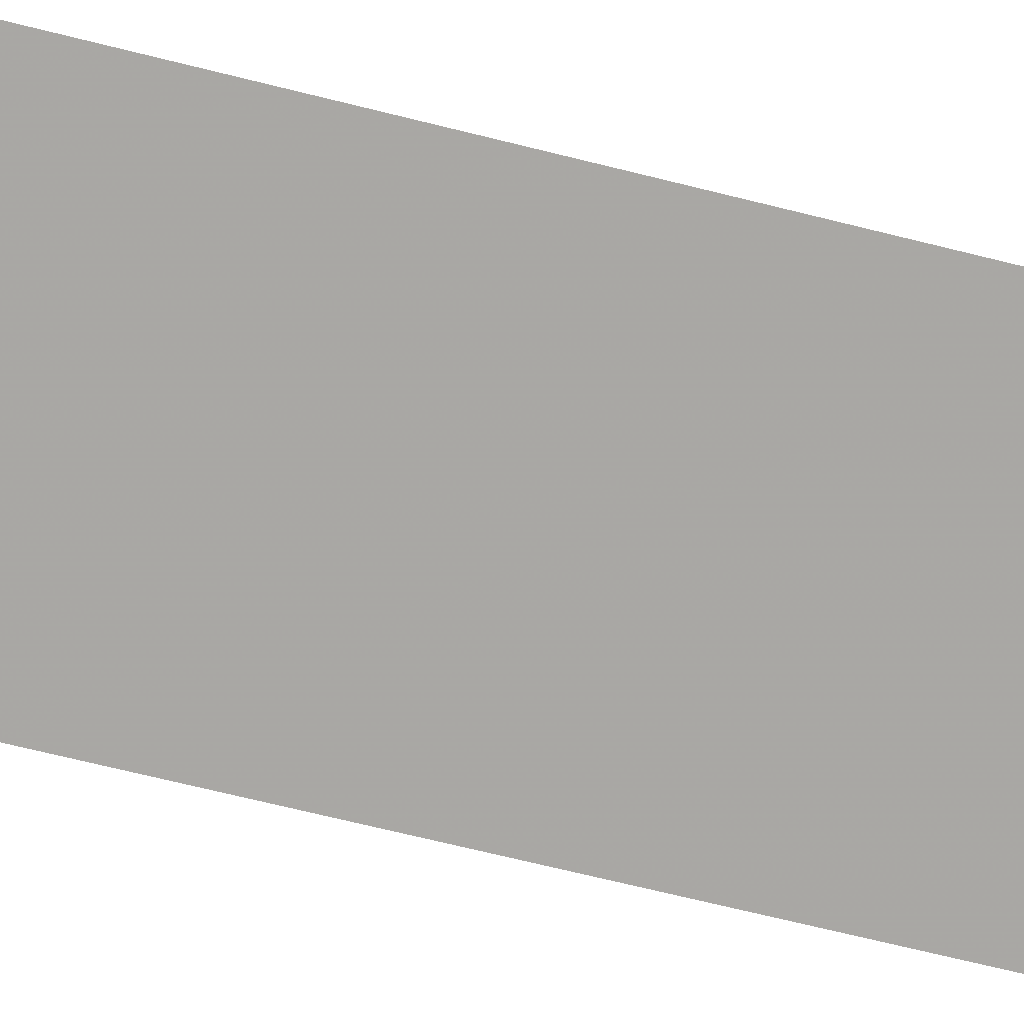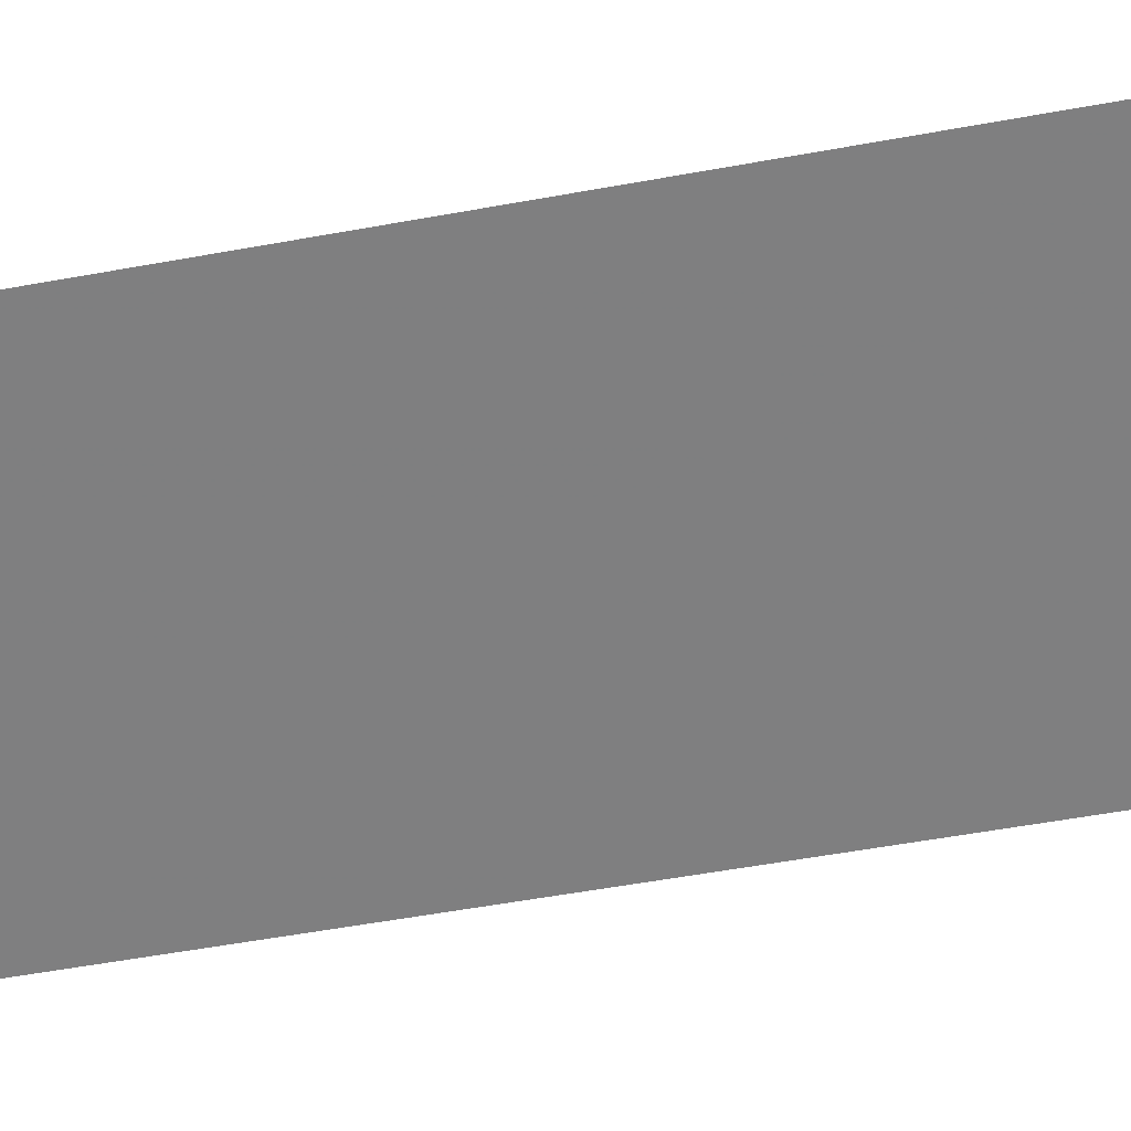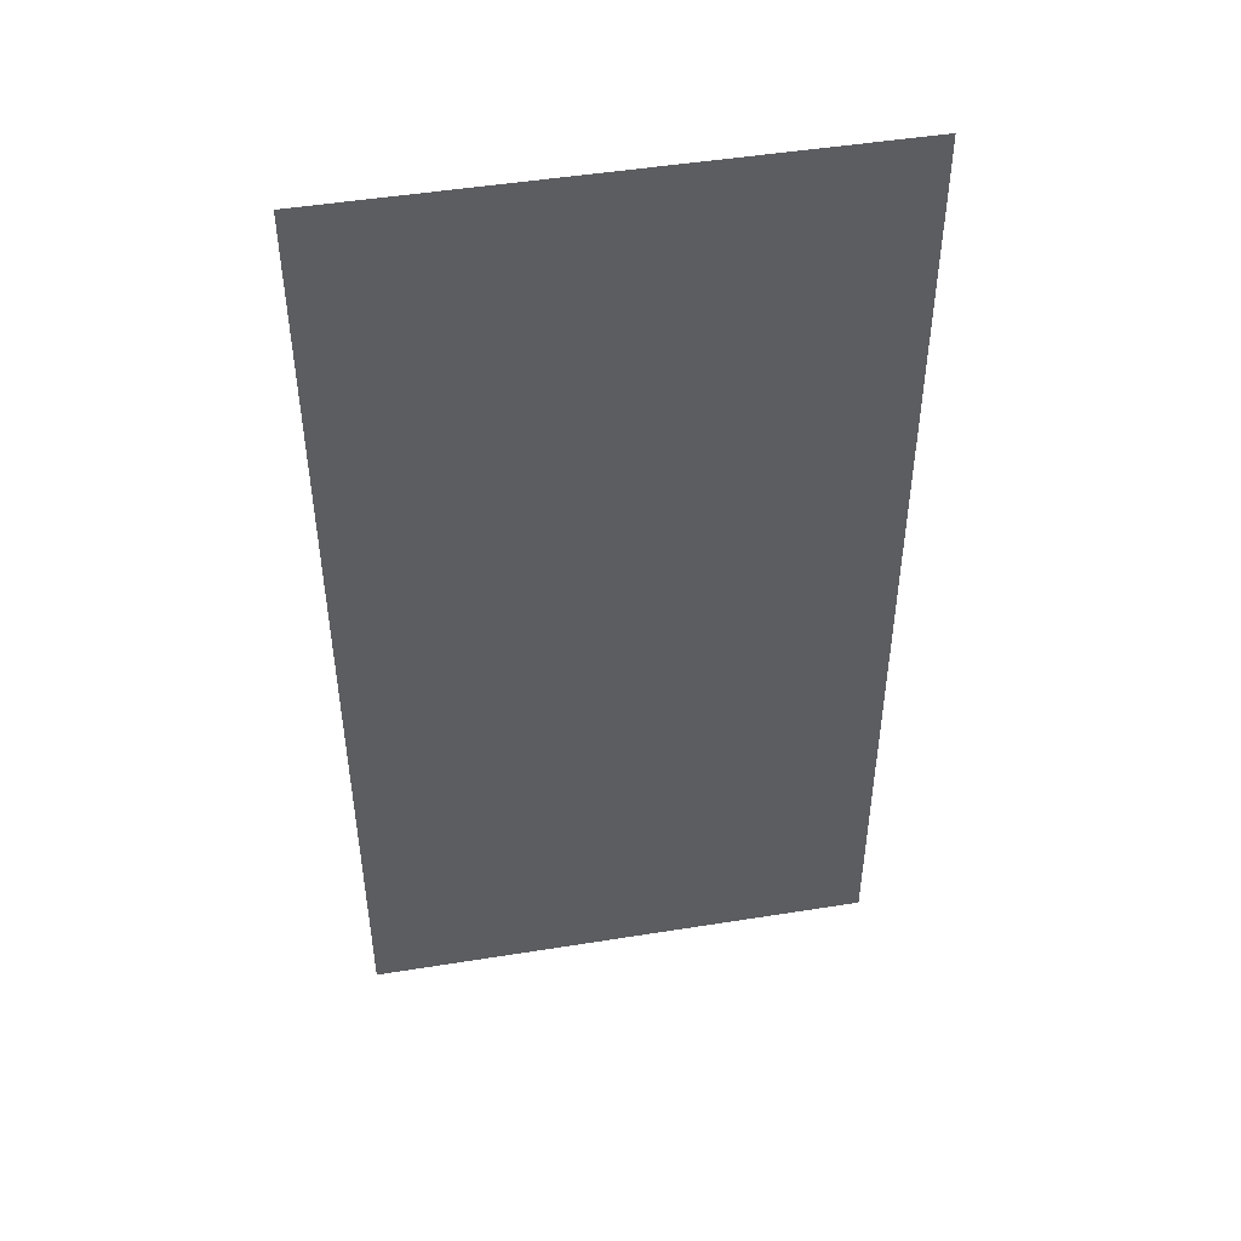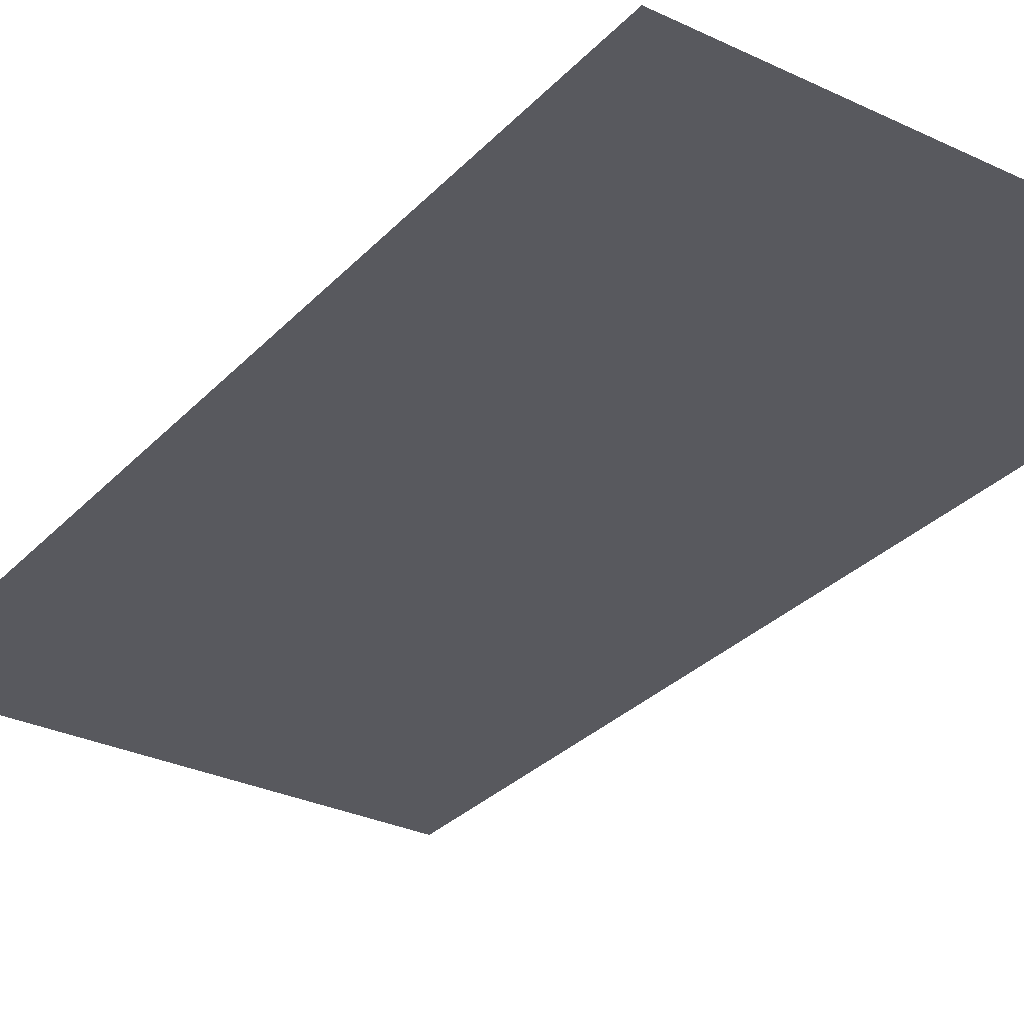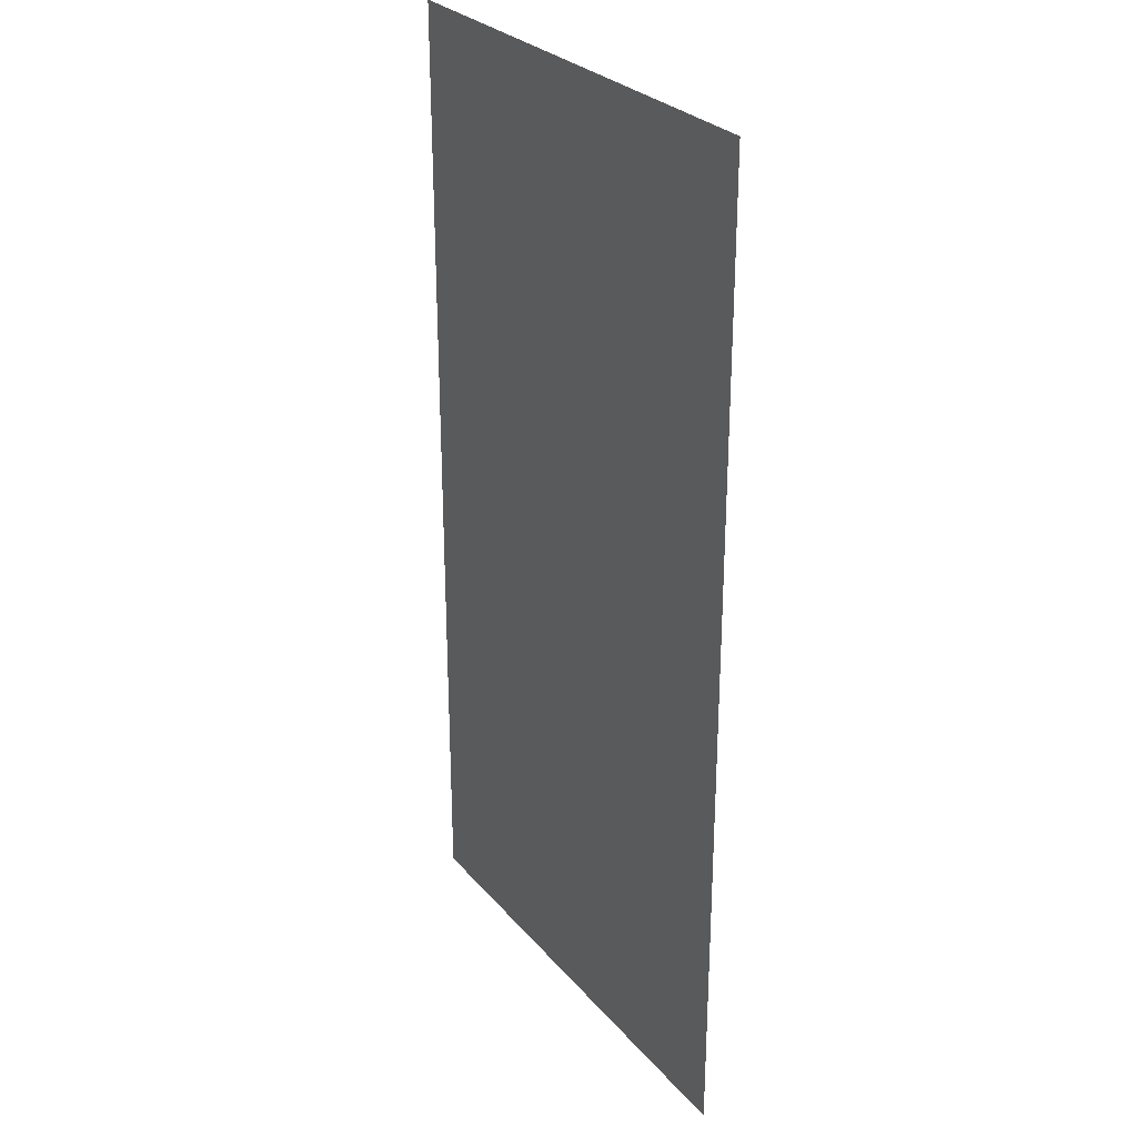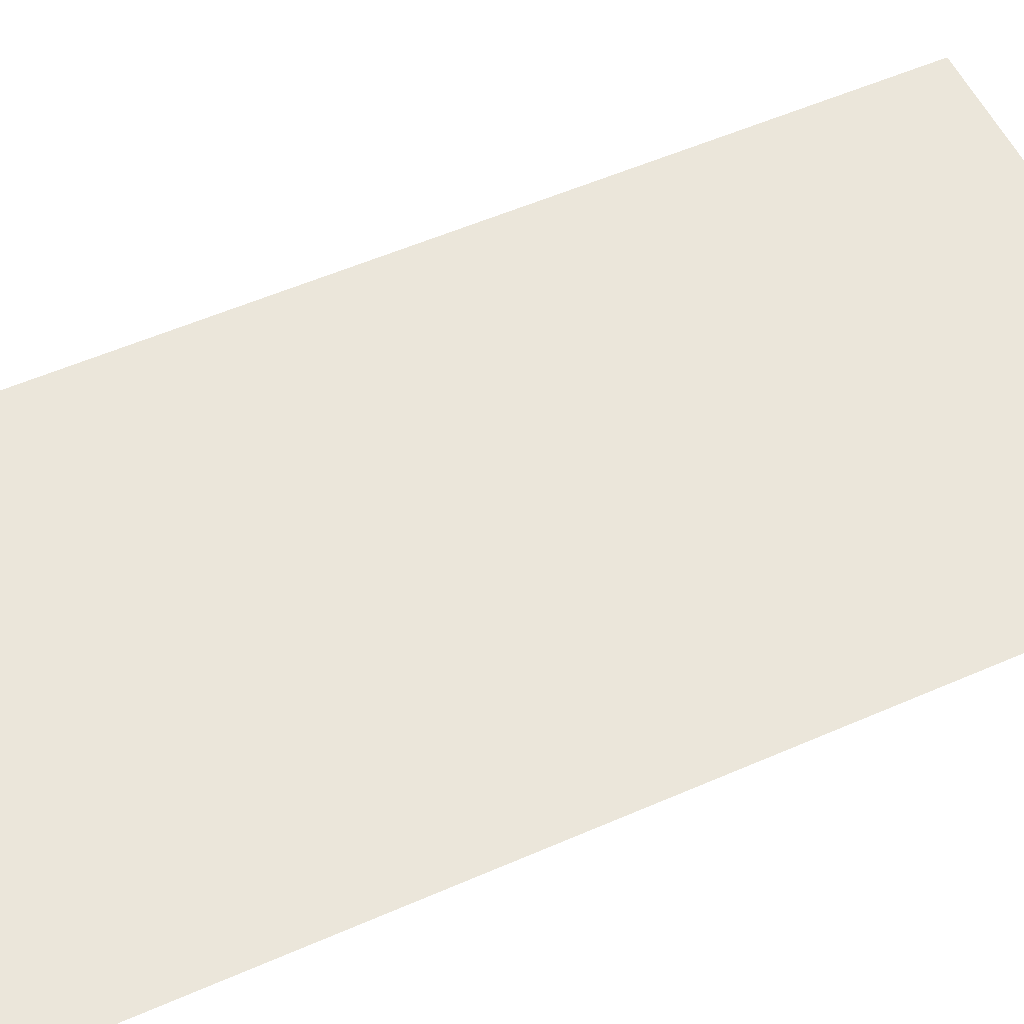
<metadata>
{"format":"obj","ext":"obj","renderer":"f3d","projection":"perspective","resolution":1024,"background":"white","views":[{"elev":-74.8,"azim":76.4,"up":"+Y"},{"elev":-59.7,"azim":-79.6,"up":"+Y"},{"elev":48.3,"azim":169.8,"up":"+Z"},{"elev":-30.3,"azim":-34.5,"up":"+Y"},{"elev":28.1,"azim":-121.6,"up":"+Z"},{"elev":54.9,"azim":65.2,"up":"+Y"}]}
</metadata>
<code>
v -11.35 8.408 0
v -10.33 8.408 0
v -11.35 8.408 2
v -10.33 8.408 2
f 1 2 3
f 2 3 4

</code>
